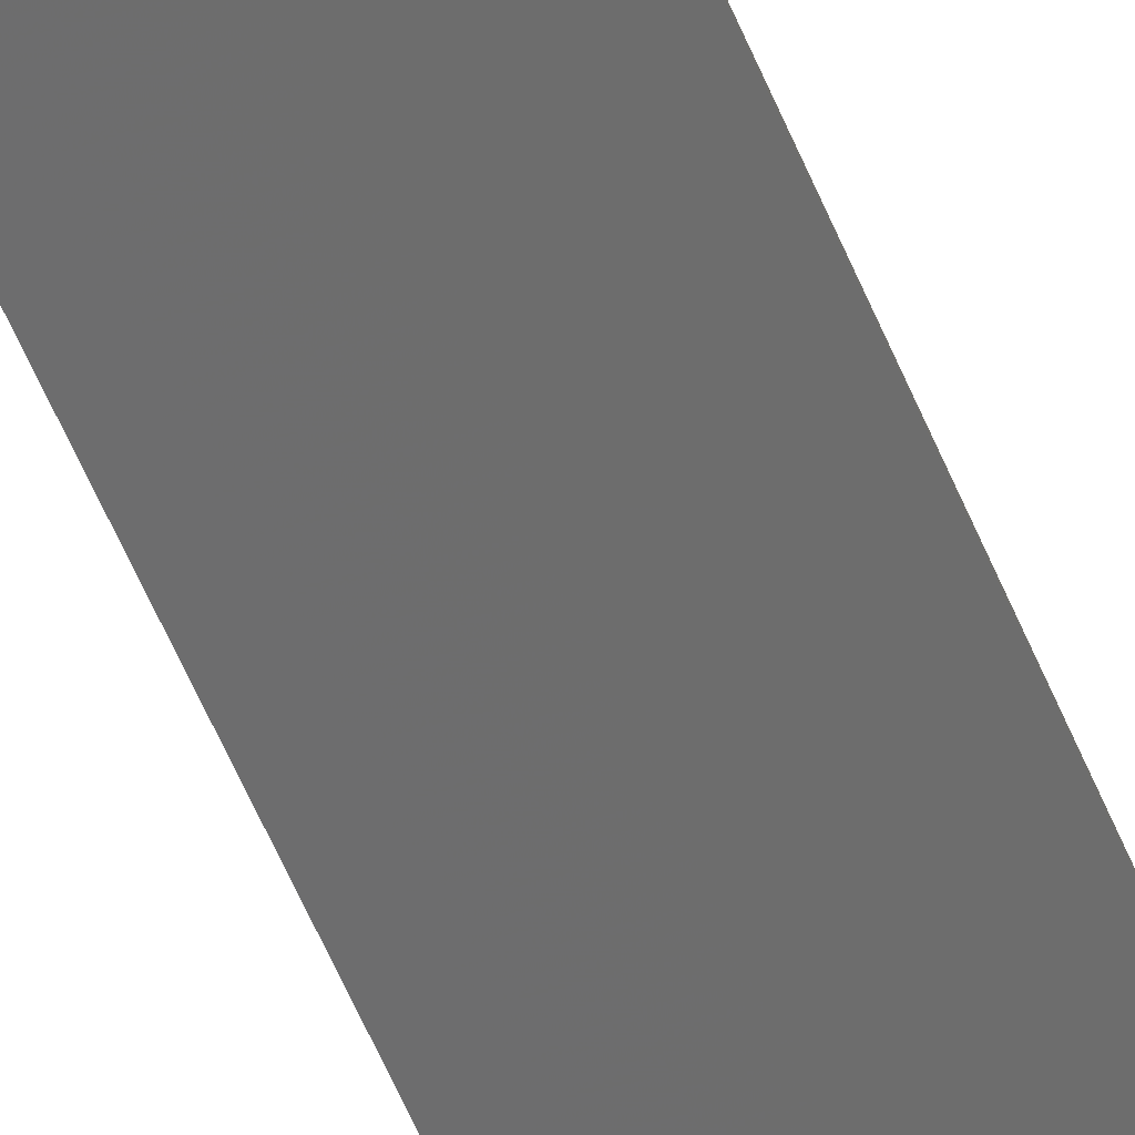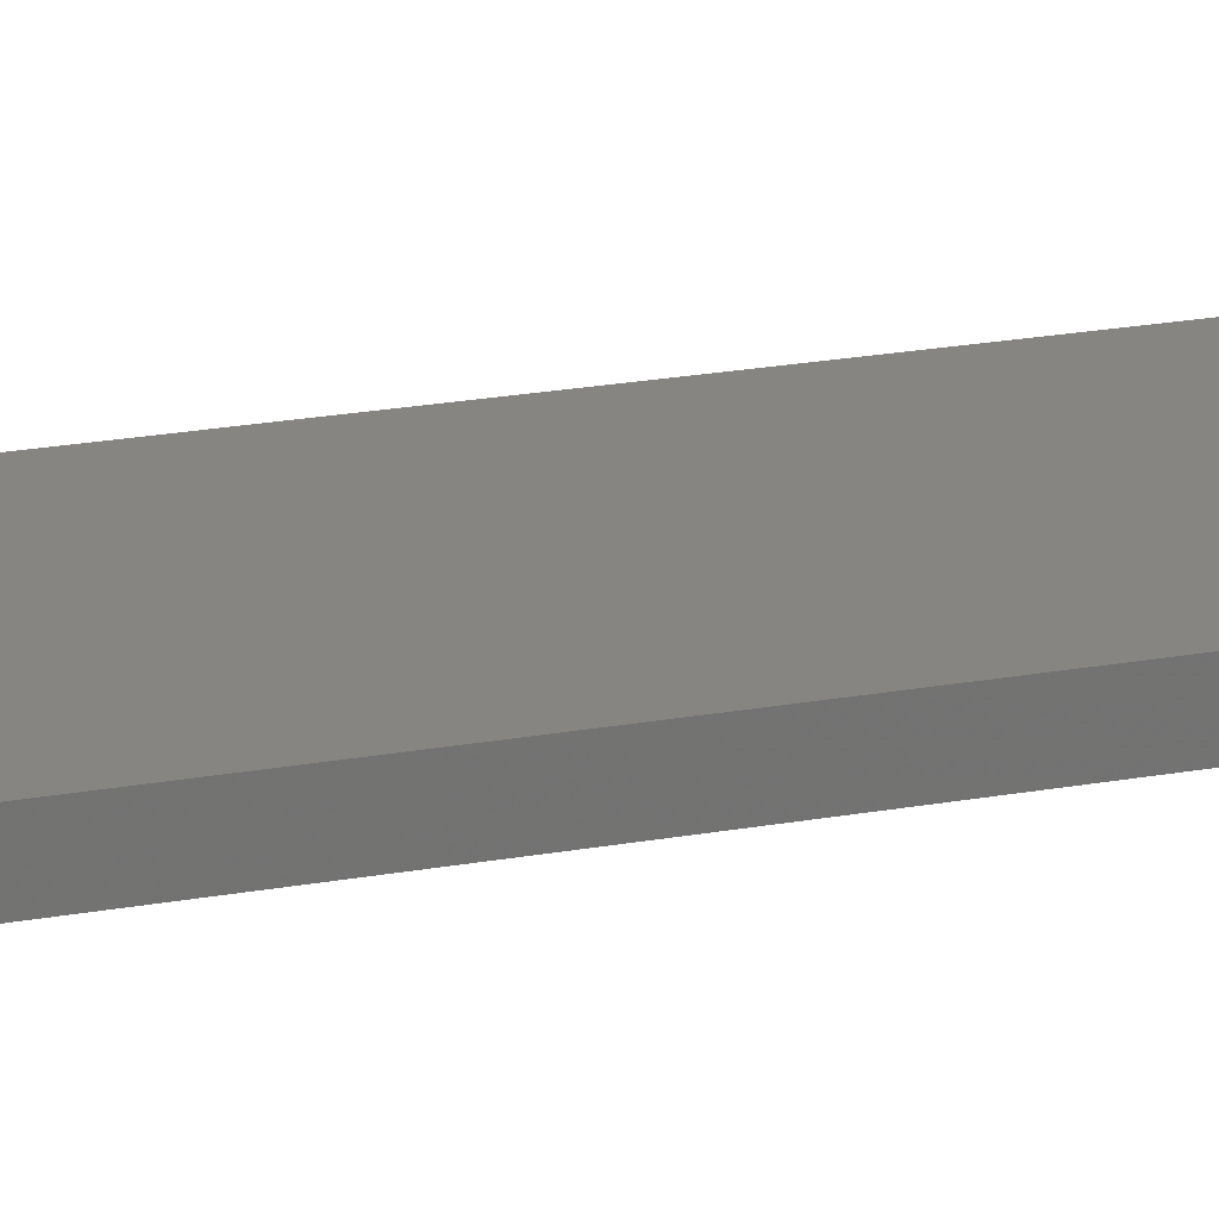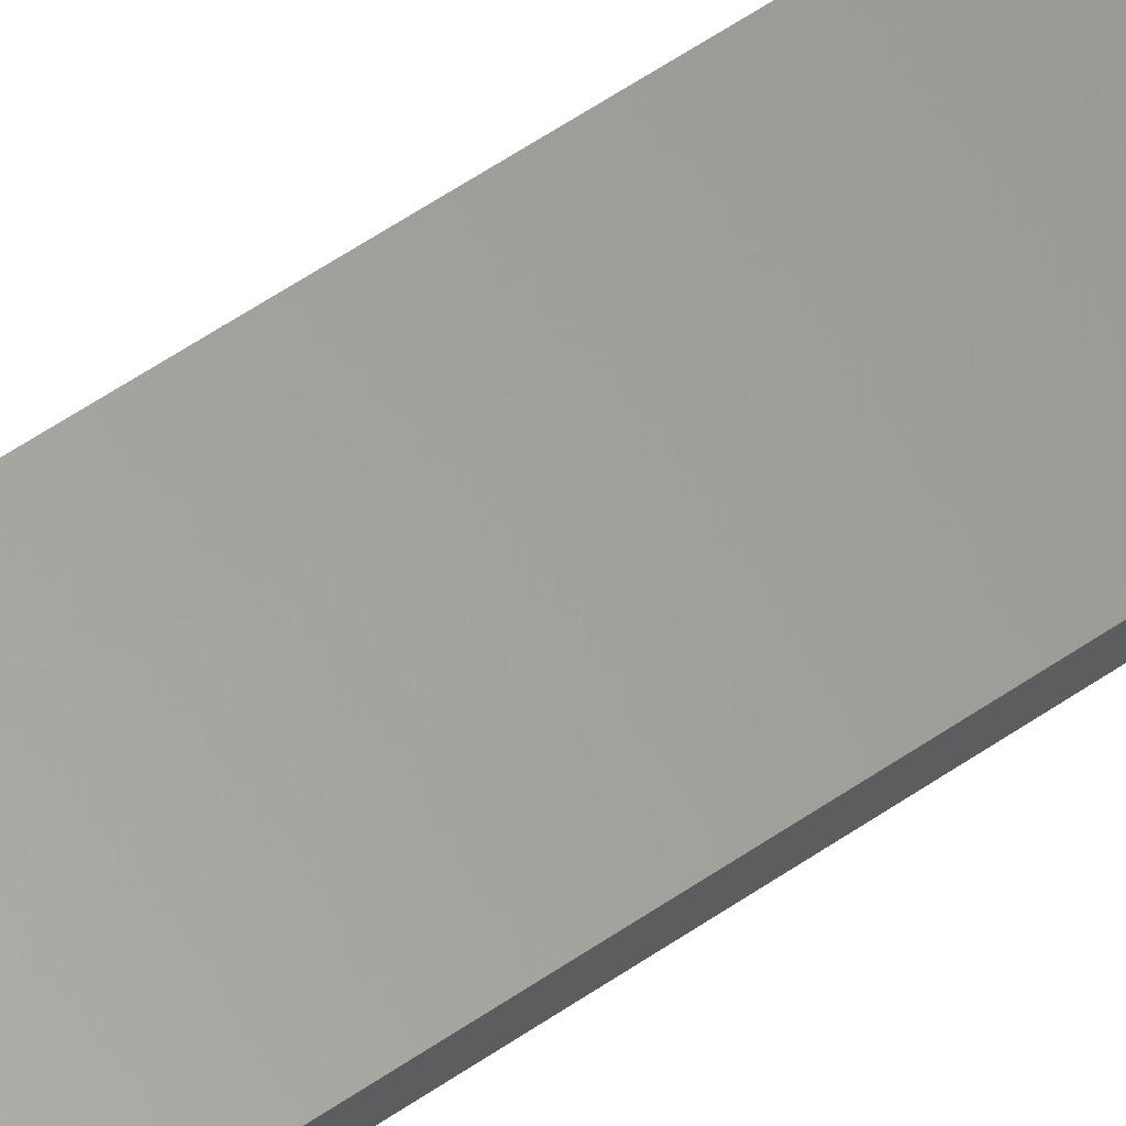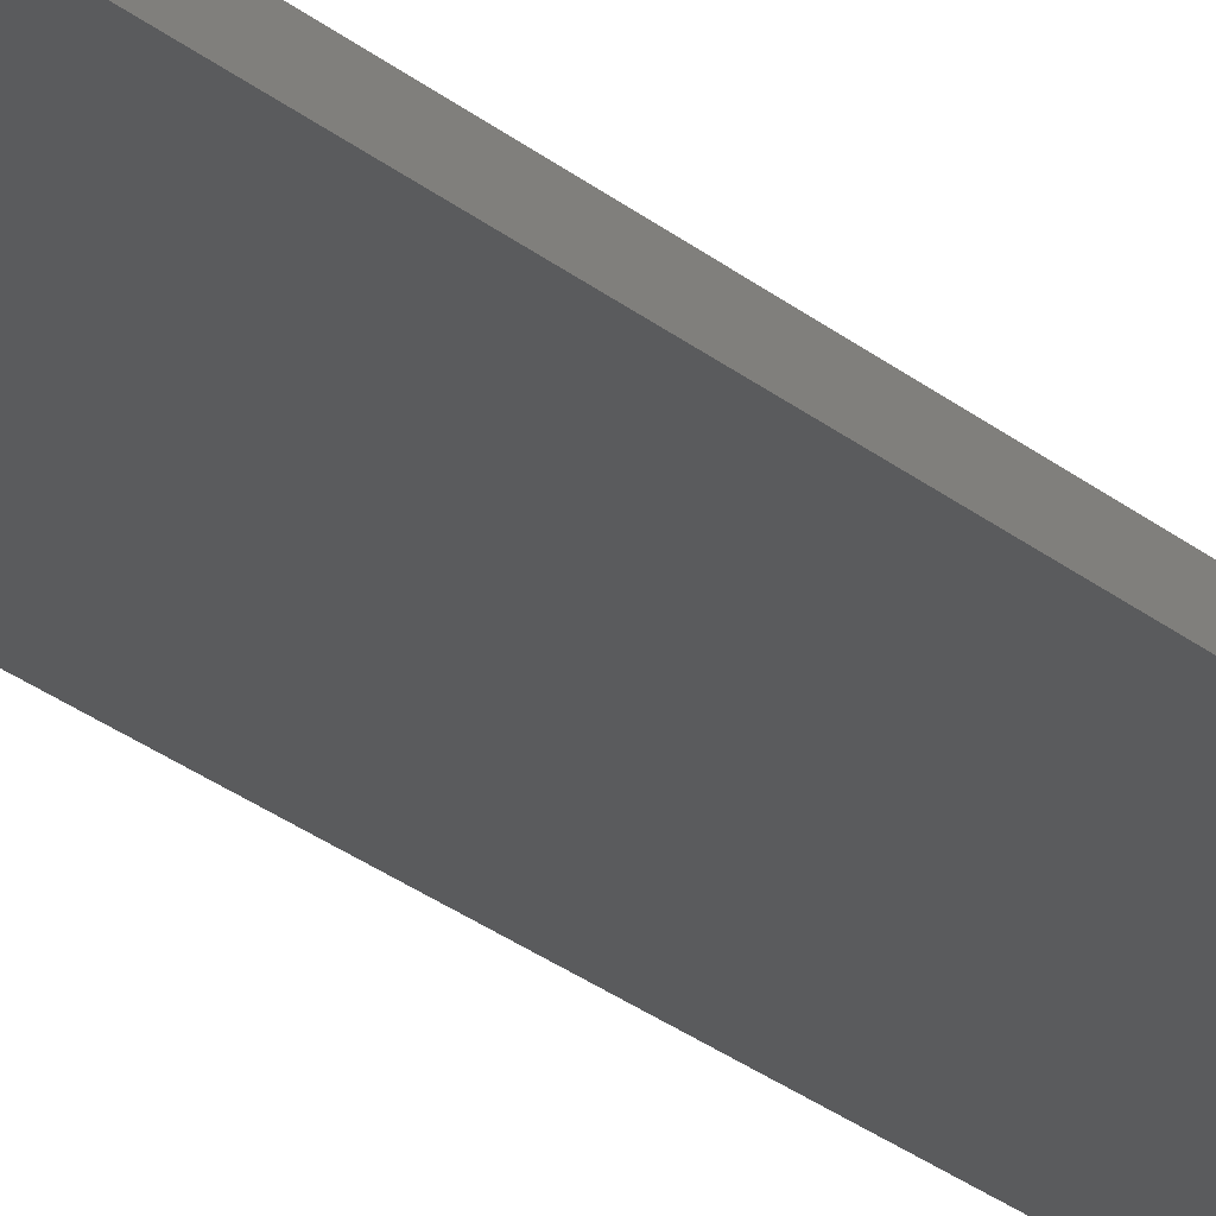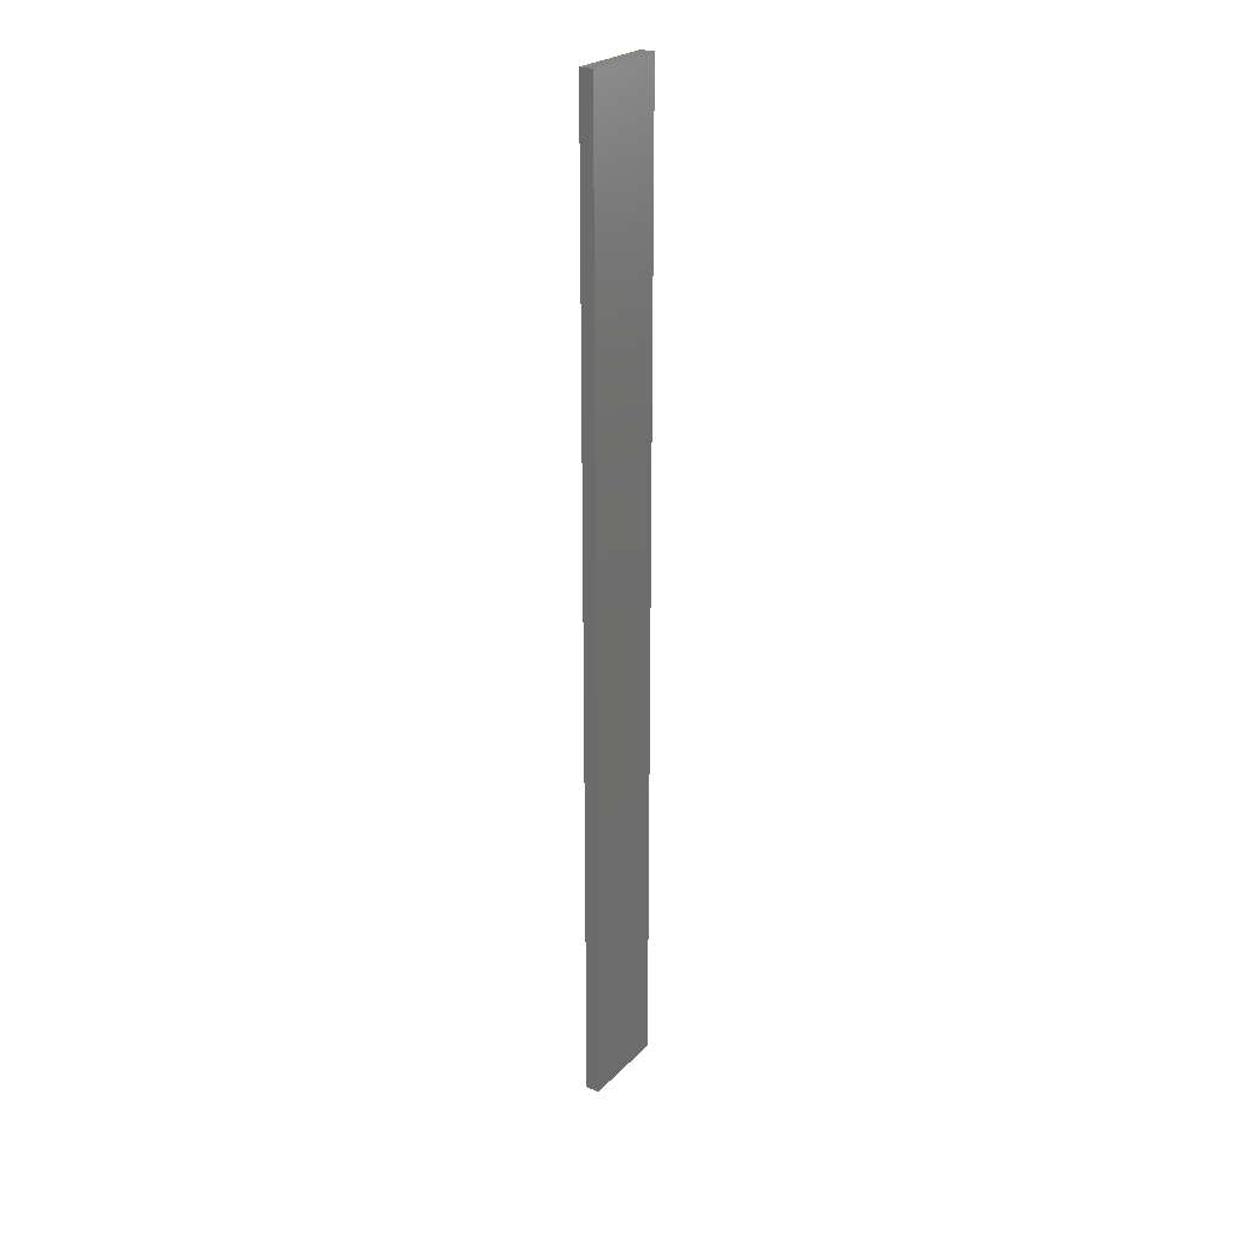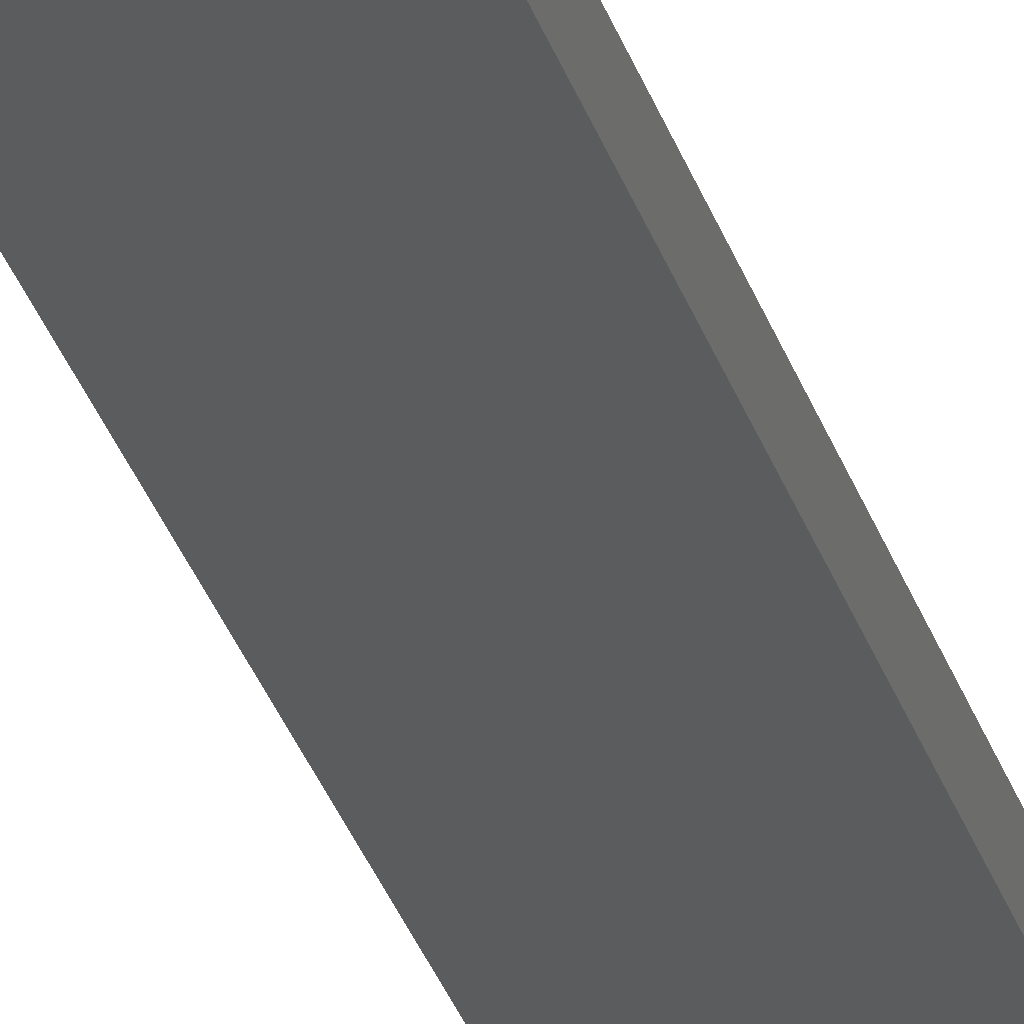
<metadata>
{"format":"stl","ext":"stl","renderer":"f3d","projection":"perspective","resolution":1024,"background":"white","views":[{"elev":-55.2,"azim":21.8,"up":"+Y"},{"elev":10.4,"azim":-123.5,"up":"+Y"},{"elev":51.9,"azim":-127.5,"up":"+Y"},{"elev":-20.6,"azim":31.9,"up":"+Y"},{"elev":25.1,"azim":135.4,"up":"+Z"},{"elev":-31.3,"azim":-163.7,"up":"+Y"}]}
</metadata>
<code>
# stl→obj: 16 verts, 28 faces
v -19.19 2.361 -190.9
v -19.19 2.361 -194.4
v -19.29 2.338 -194.4
v -19.29 2.338 -190.9
v -19.4 2.316 -194.4
v -19.4 2.316 -190.9
v -19.5 2.293 -194.4
v -19.5 2.293 -190.9
v -19.49 2.244 -194.4
v -19.49 2.244 -190.9
v -19.18 2.312 -194.4
v -19.28 2.289 -190.9
v -19.28 2.289 -194.4
v -19.39 2.267 -194.4
v -19.18 2.312 -190.9
v -19.39 2.267 -190.9
f 1 2 3
f 4 3 5
f 4 1 3
f 6 5 7
f 6 4 5
f 8 6 7
f 8 9 10
f 7 9 8
f 11 12 13
f 13 12 14
f 15 12 11
f 14 16 9
f 12 16 14
f 16 10 9
f 15 11 1
f 11 2 1
f 5 14 9
f 5 9 7
f 3 13 14
f 3 14 5
f 2 11 13
f 2 13 3
f 16 6 10
f 10 6 8
f 12 4 16
f 16 4 6
f 15 1 12
f 12 1 4

</code>
